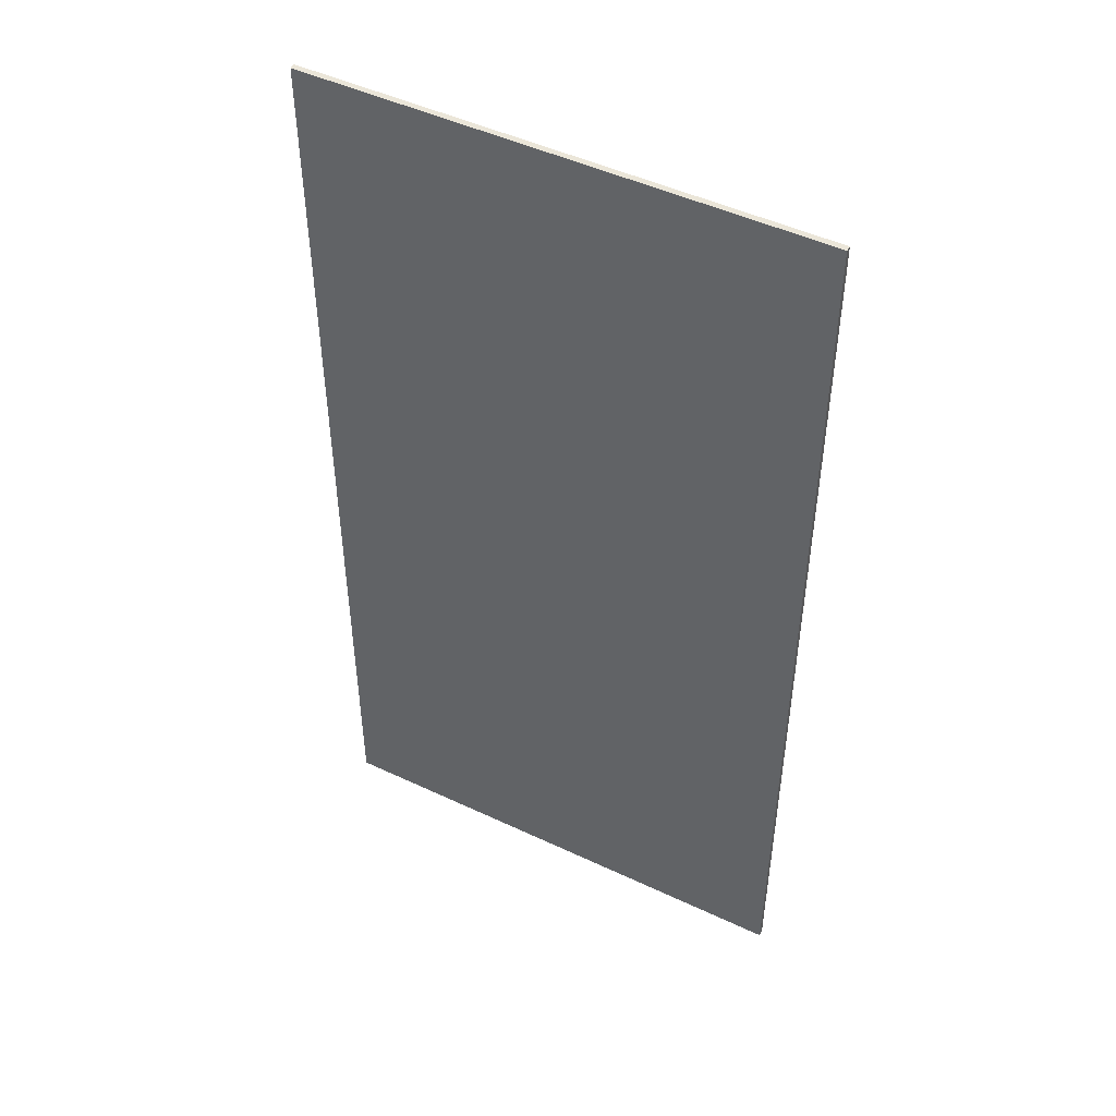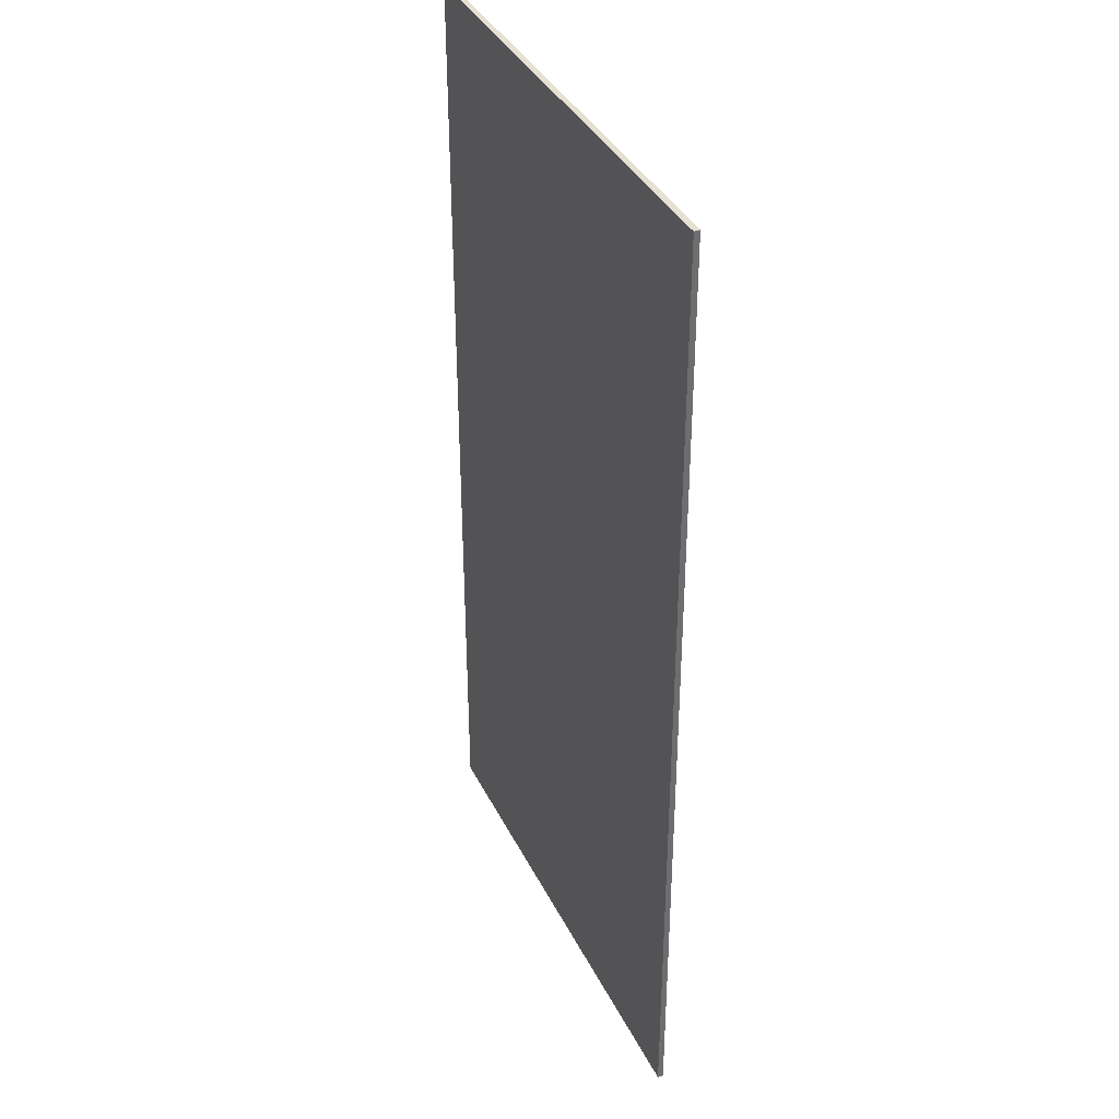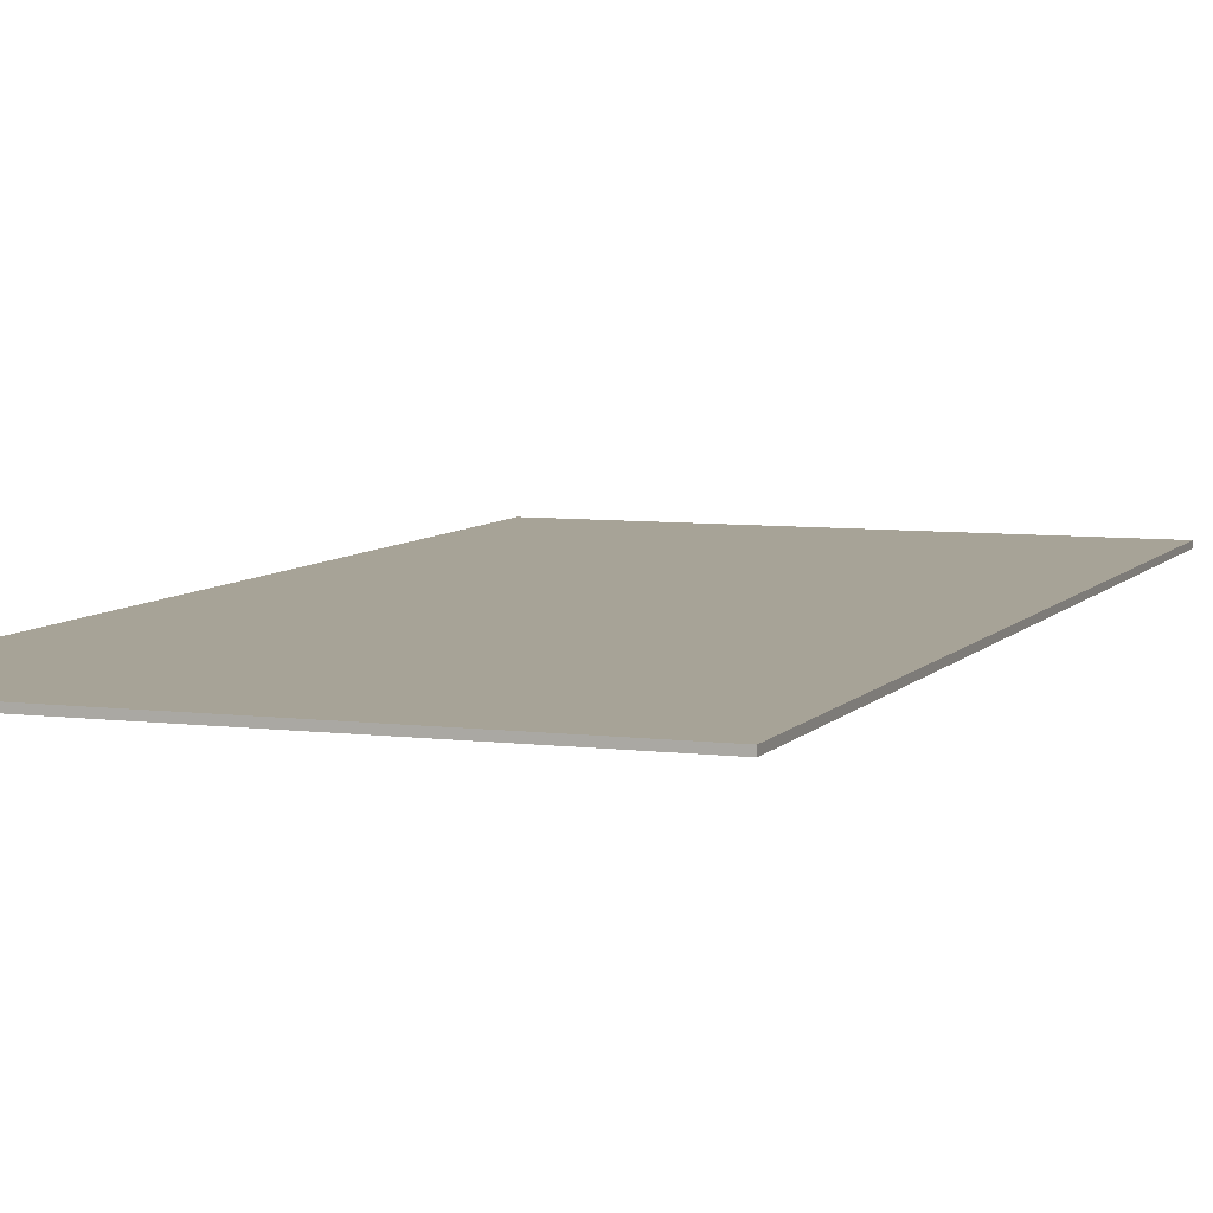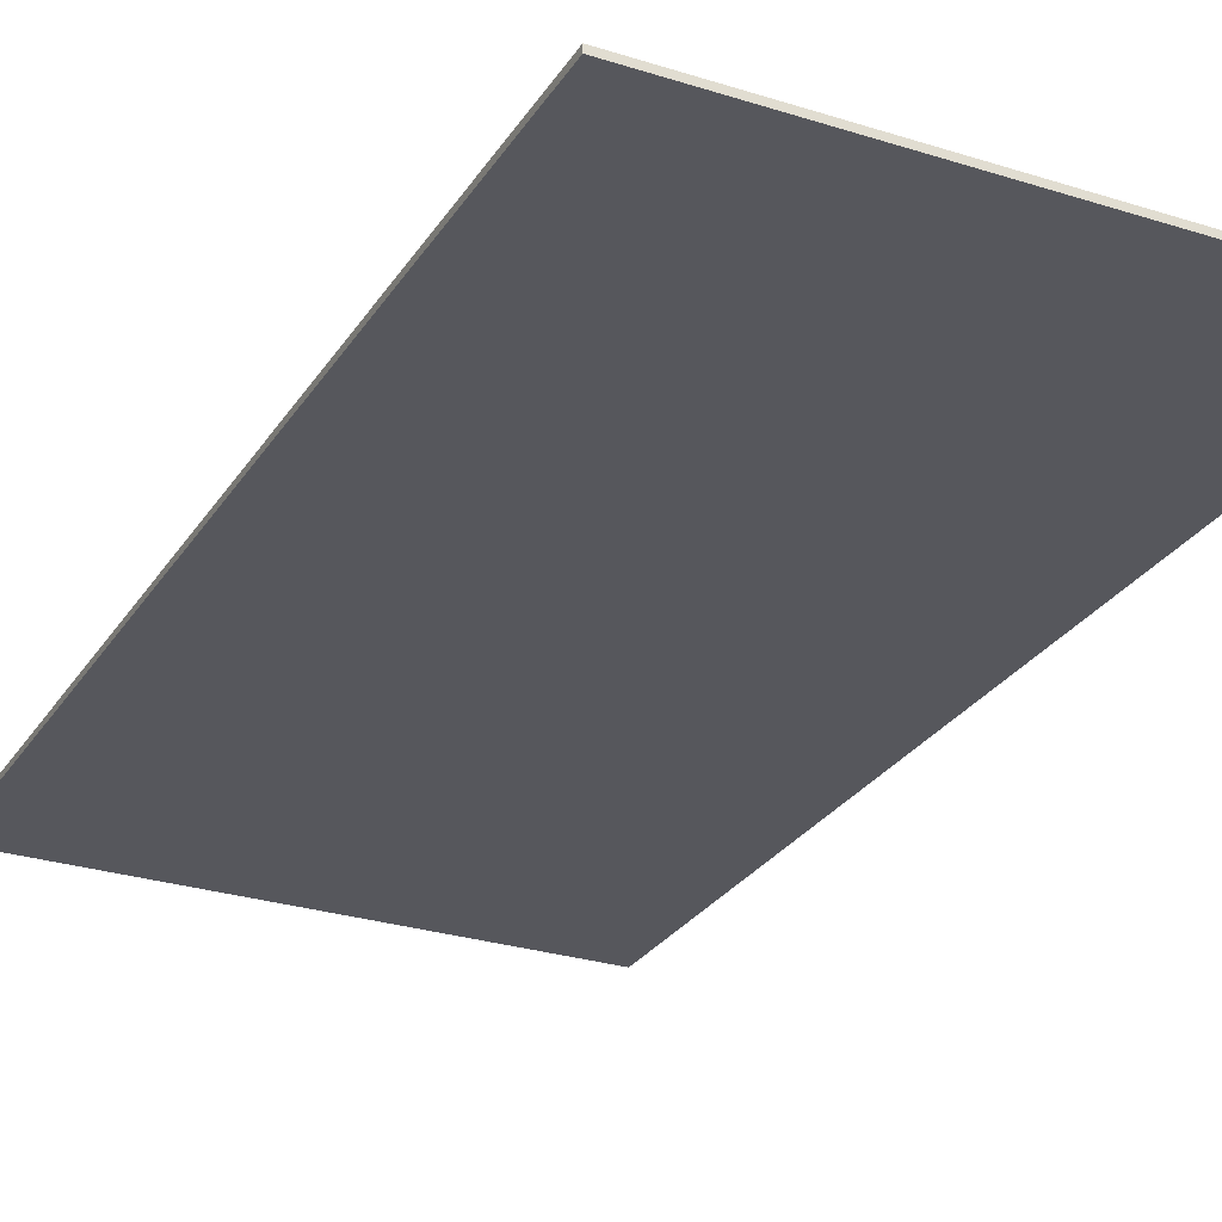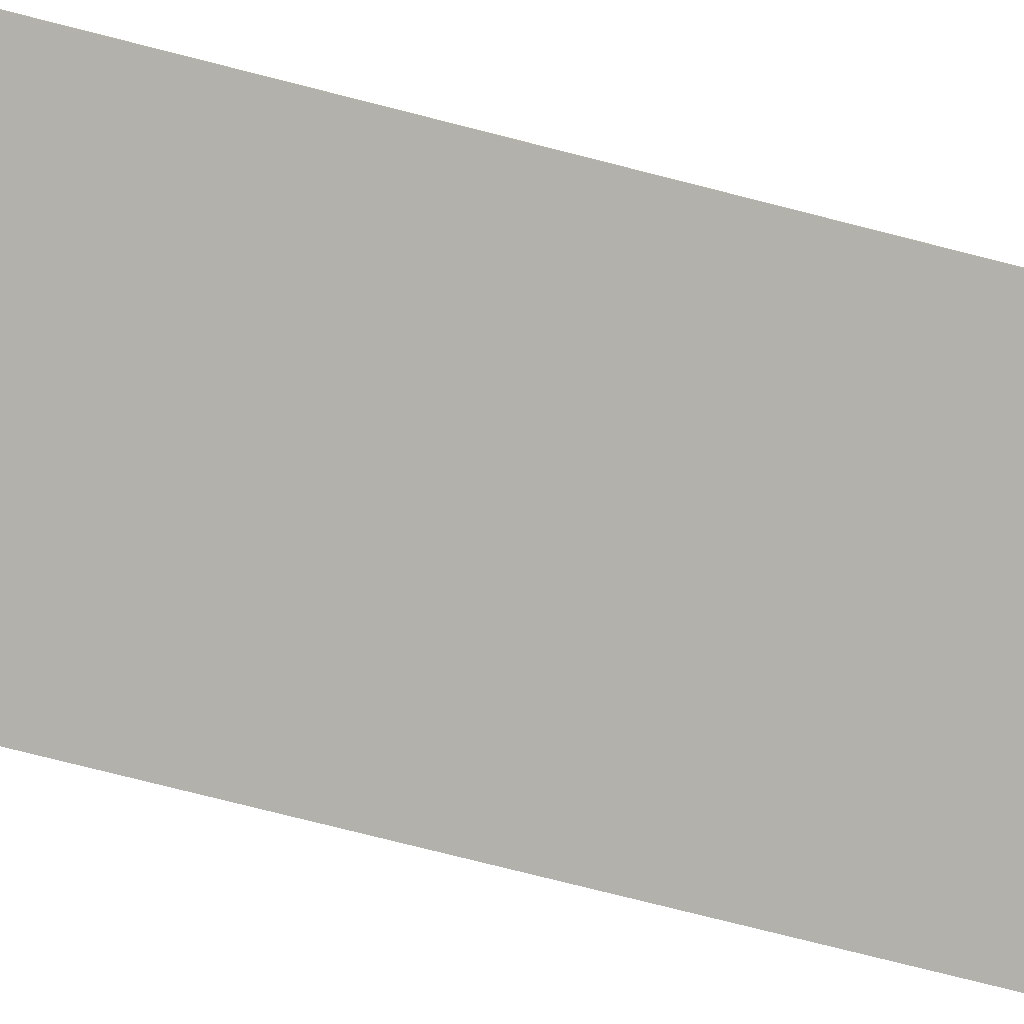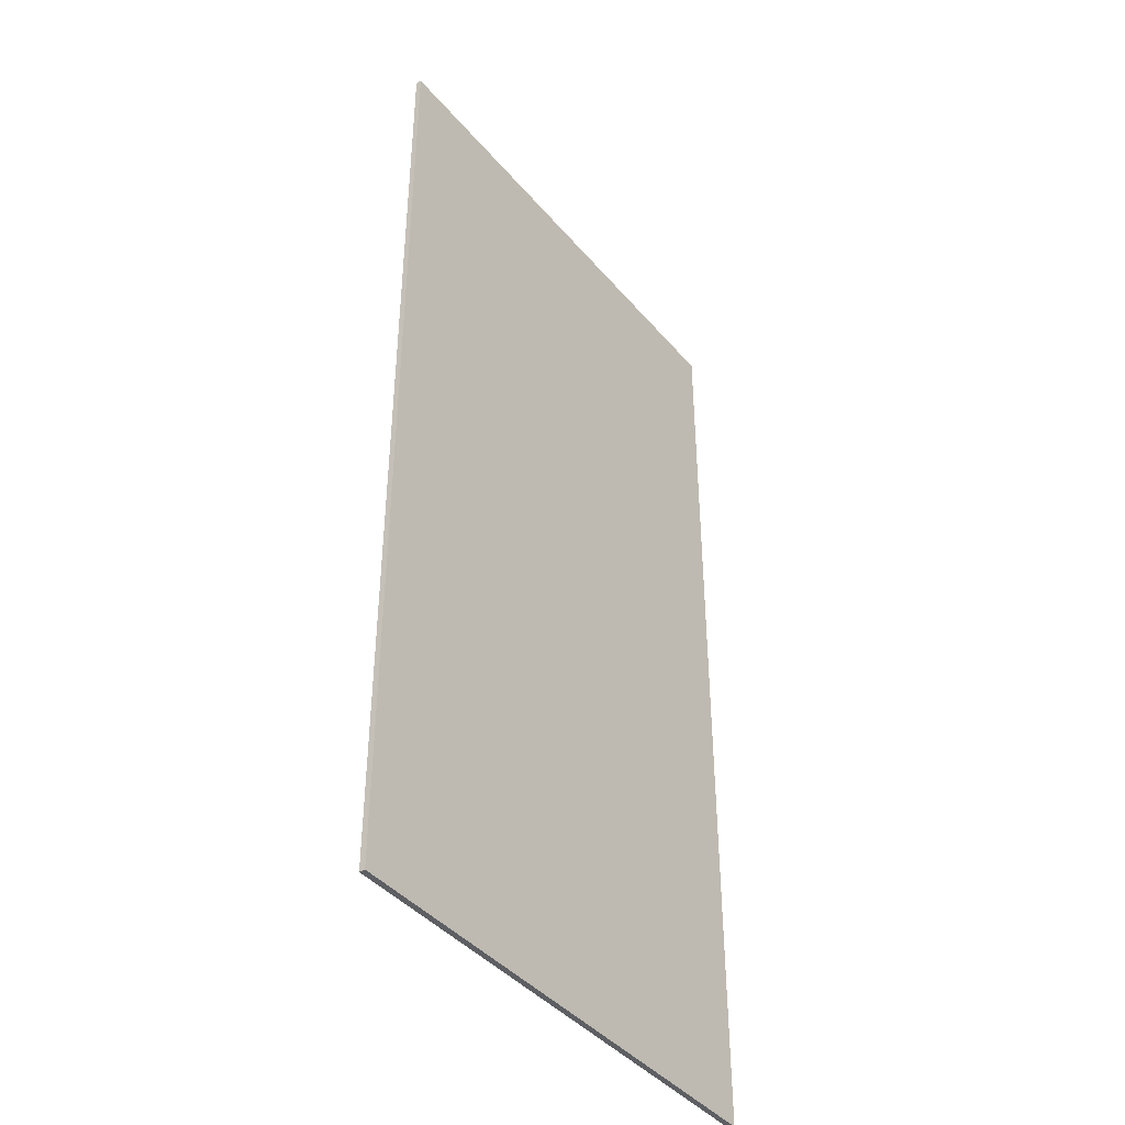
<metadata>
{"format":"obj","ext":"obj","renderer":"f3d","projection":"perspective","resolution":1024,"background":"white","views":[{"elev":48.2,"azim":-152.2,"up":"+Y"},{"elev":37.6,"azim":65.9,"up":"+Y"},{"elev":6.7,"azim":20.4,"up":"+Z"},{"elev":-27.6,"azim":154.0,"up":"+Z"},{"elev":-79.1,"azim":75.9,"up":"+Z"},{"elev":-41.6,"azim":-53.6,"up":"+Y"}]}
</metadata>
<code>
g default
v -6.99 2.955 17.92
v -5.522 2.955 17.92
v -5.522 0.1163 17.92
v -6.99 0.1163 17.92
v -6.99 0.1163 17.91
v -5.522 0.1163 17.91
v -5.522 2.955 17.91
v -6.99 2.955 17.91
g polySurface260
f 1 4 3 2
f 5 8 7 6
f 2 3 6 7
f 3 4 5 6
f 4 1 8 5
f 1 2 7 8

</code>
